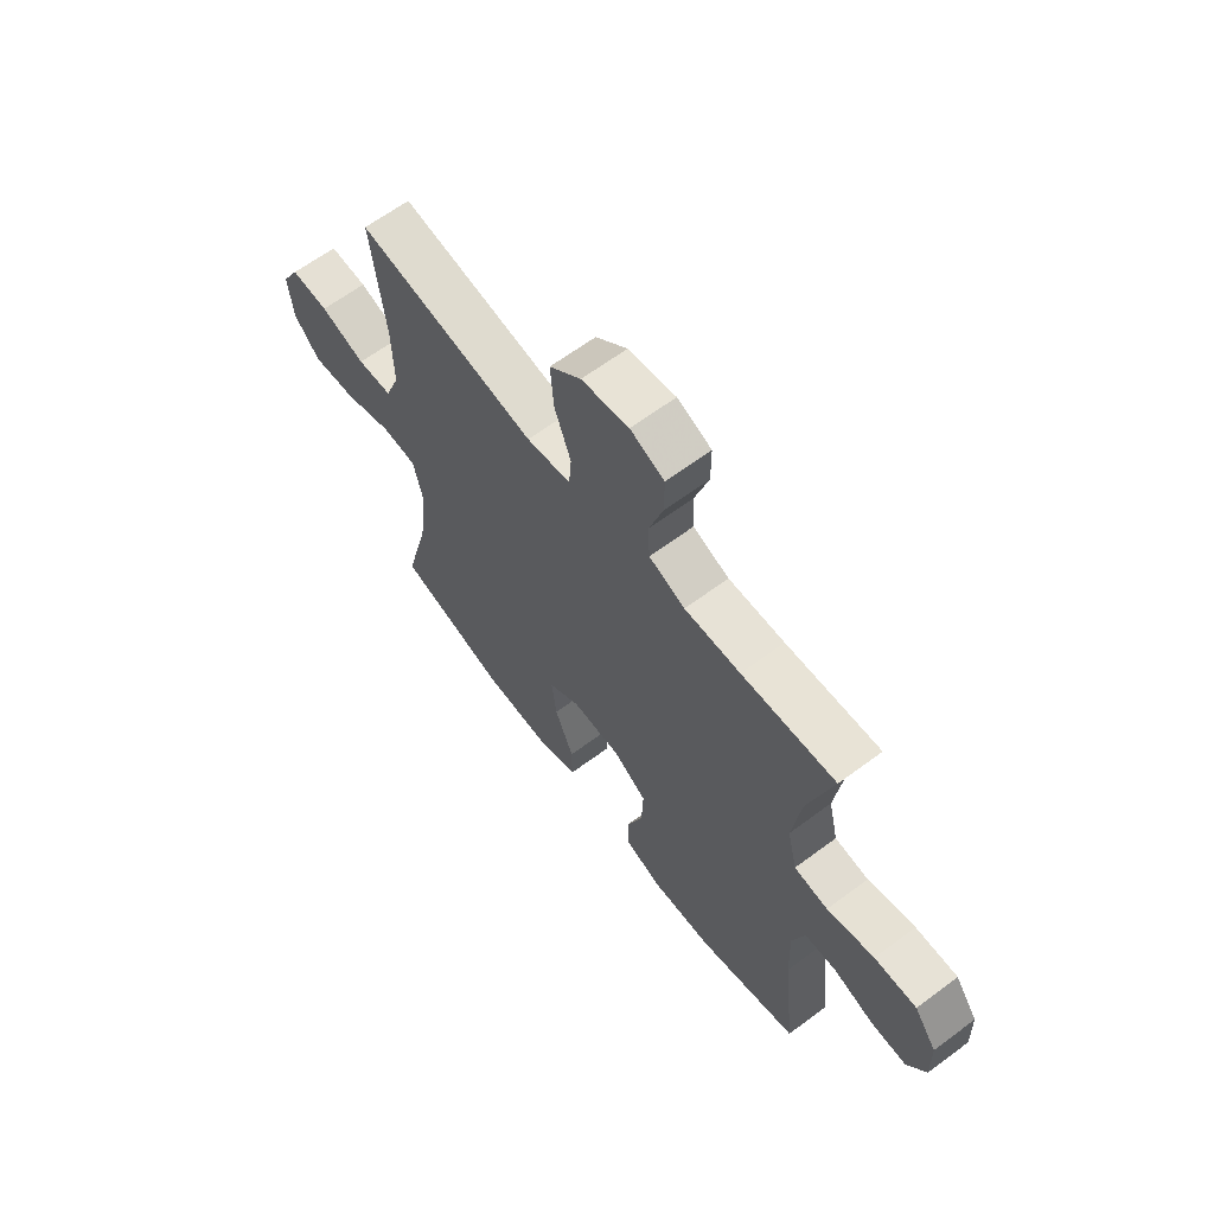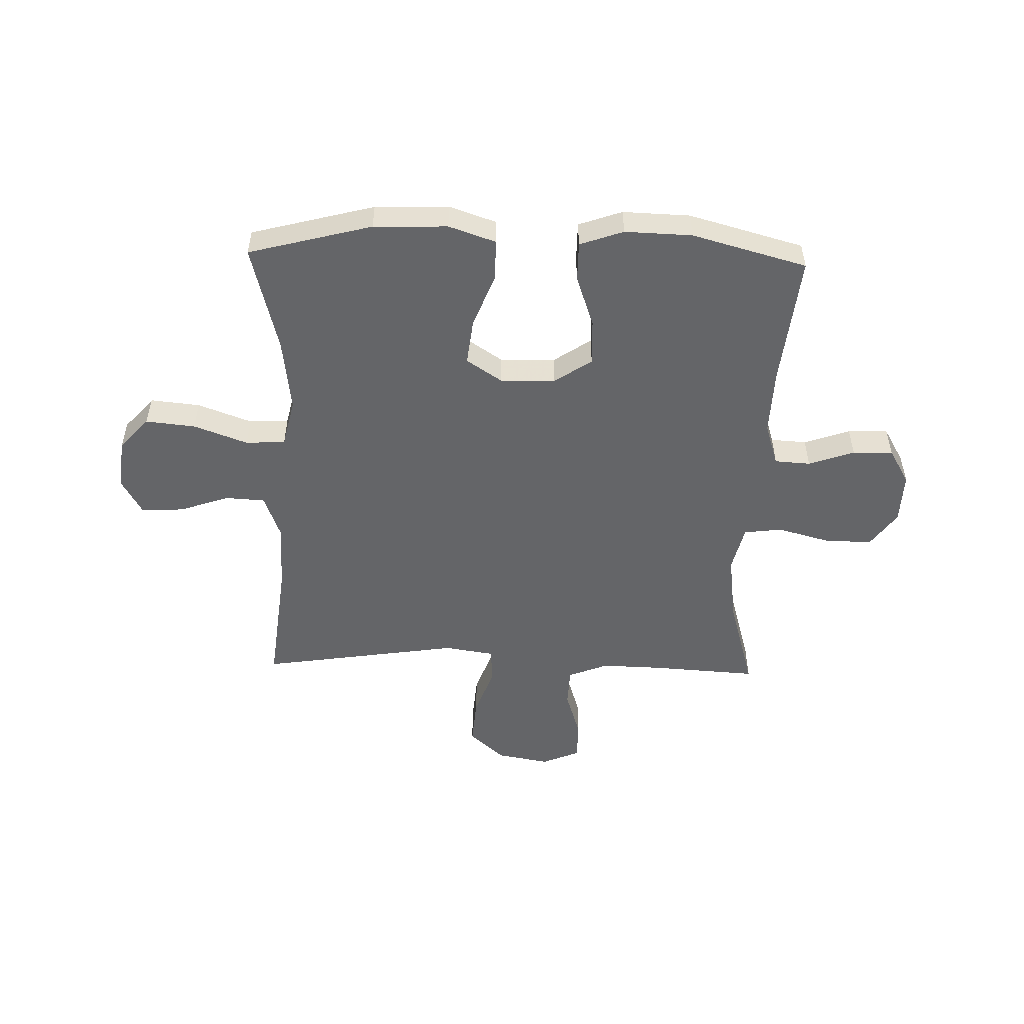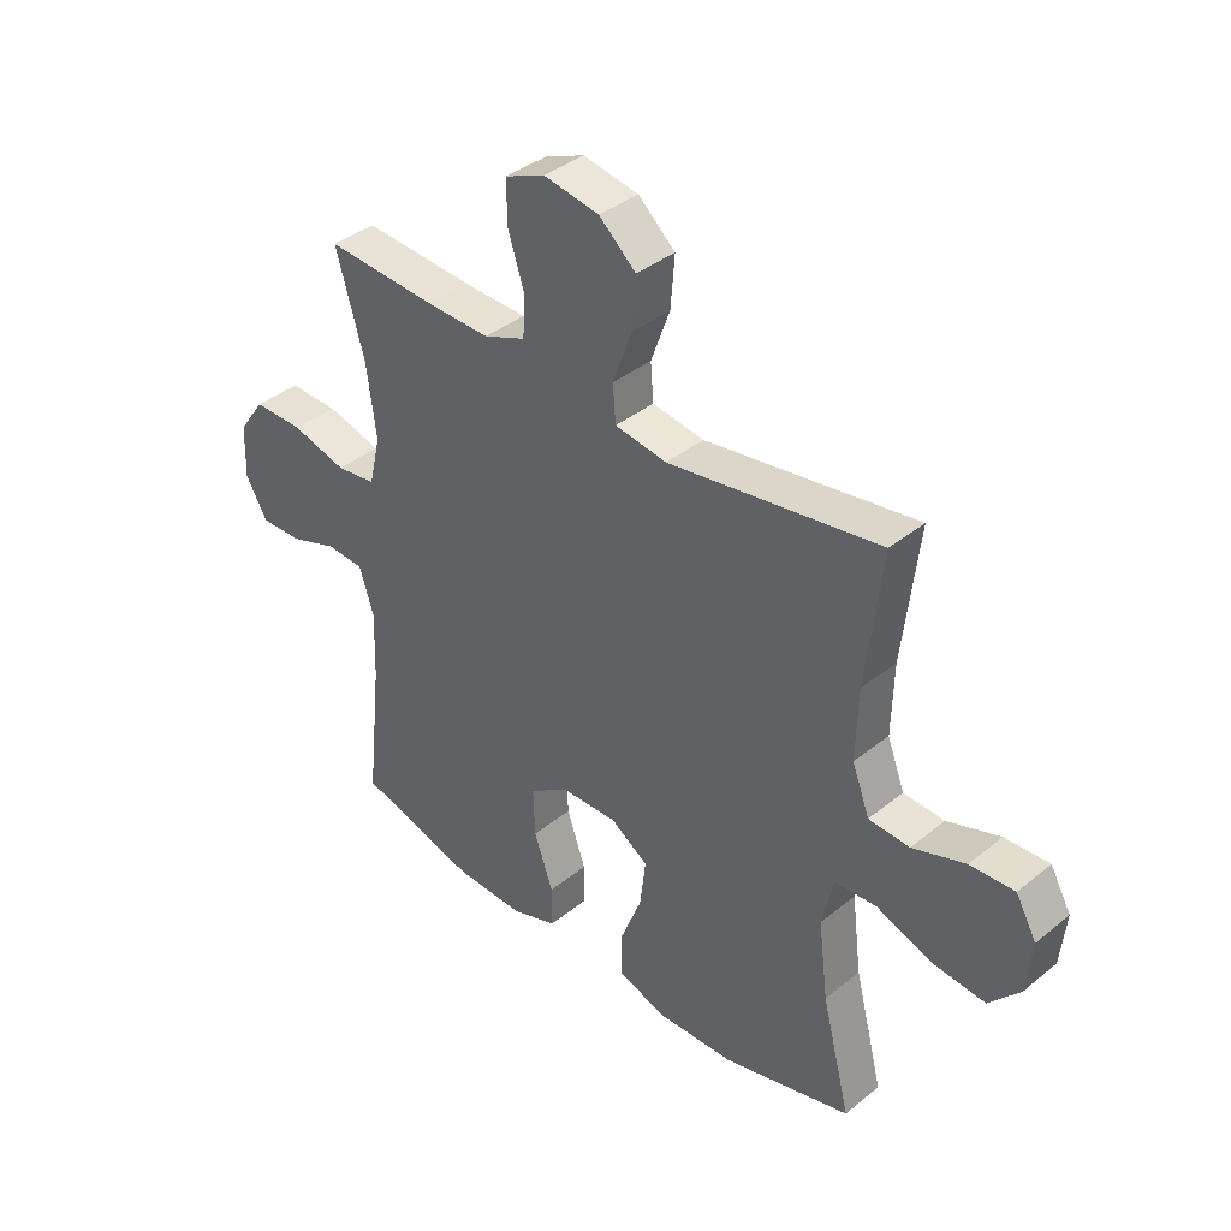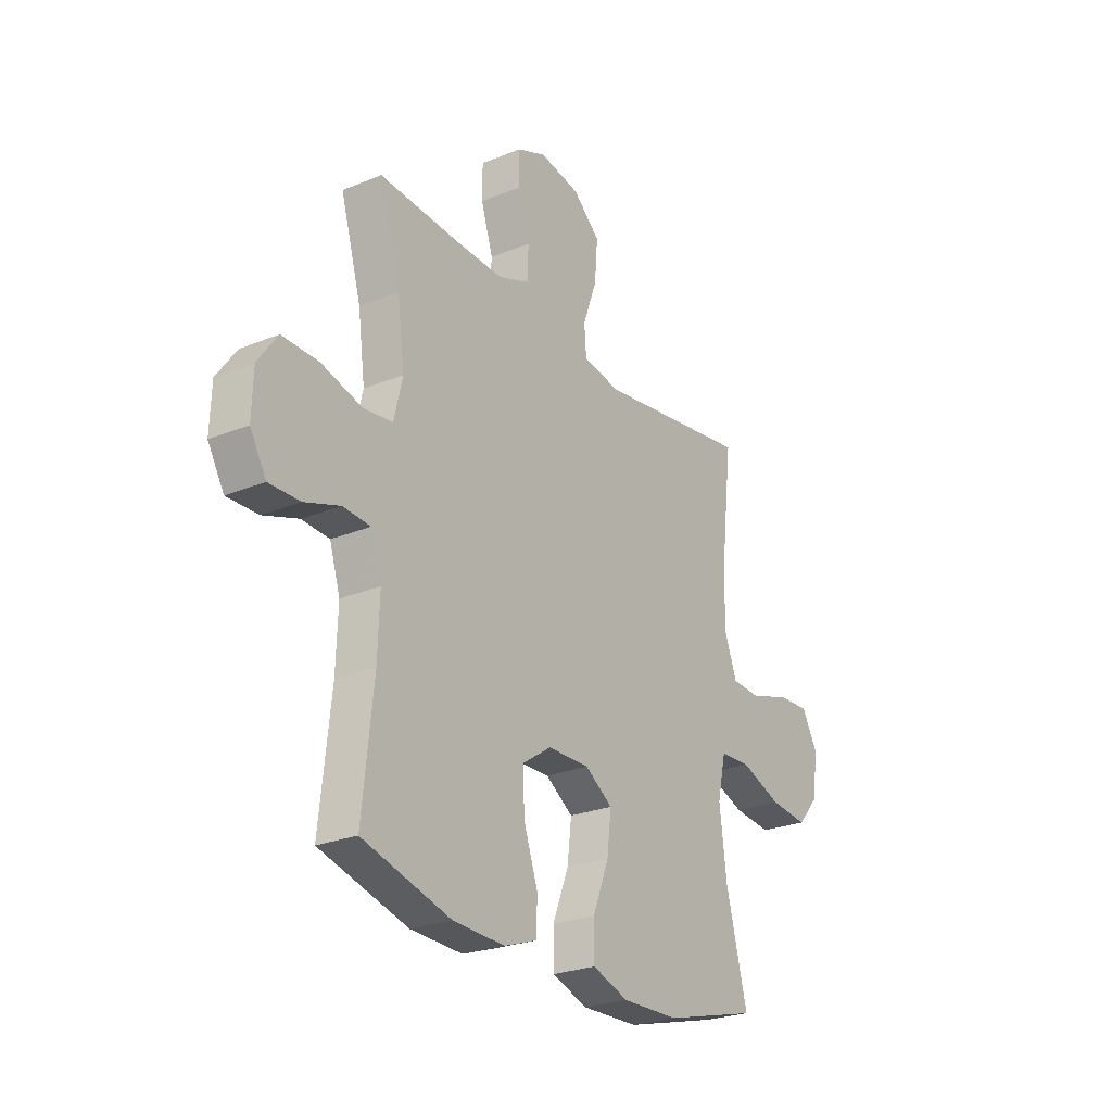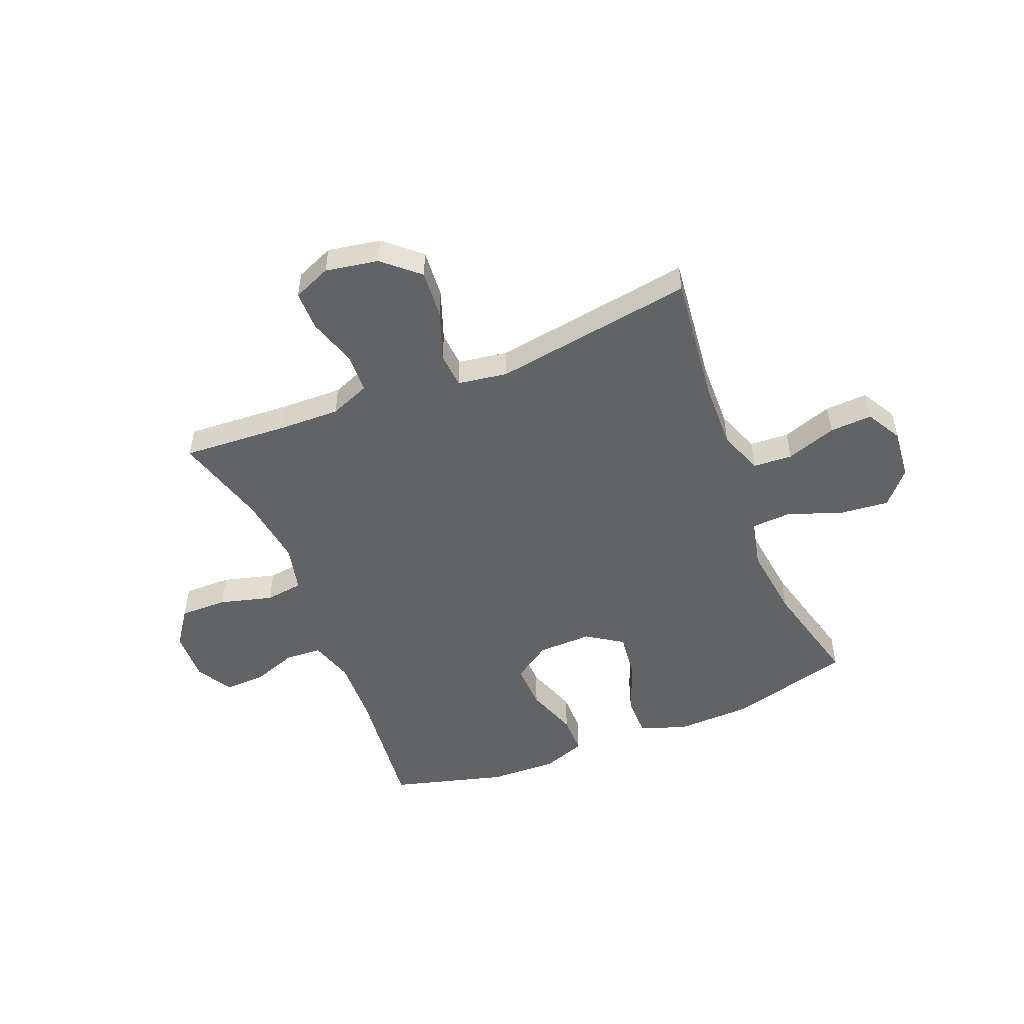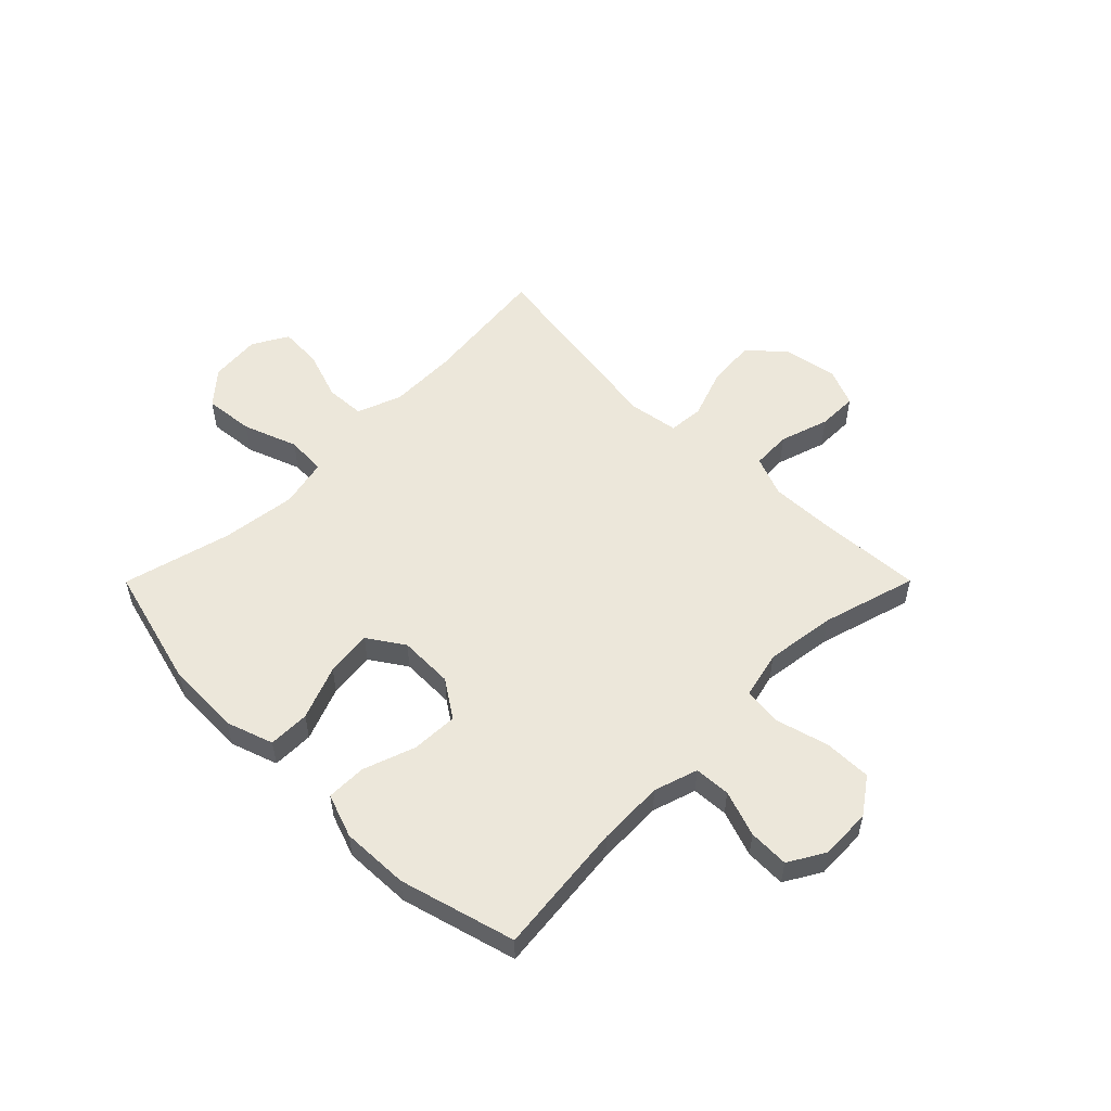
<metadata>
{"format":"obj","ext":"obj","renderer":"f3d","projection":"perspective","resolution":1024,"background":"white","views":[{"elev":64.0,"azim":-126.9,"up":"+Z"},{"elev":-51.6,"azim":178.4,"up":"+Y"},{"elev":38.4,"azim":44.4,"up":"+Z"},{"elev":-25.5,"azim":-56.7,"up":"+Z"},{"elev":-50.9,"azim":22.0,"up":"+Y"},{"elev":54.1,"azim":-135.1,"up":"+Y"}]}
</metadata>
<code>
v 0.5 0.07 -0.5
v 0.276 0.07 -0.559
v 0.142 0.07 -0.563
v 0.057 0.07 -0.534
v 0.057 0.07 -0.459
v 0.095 0.07 -0.362
v 0.105 0.07 -0.278
v 0.04 0.07 -0.235
v -0.059 0.07 -0.237
v -0.127 0.07 -0.283
v -0.124 0.07 -0.367
v -0.091 0.07 -0.461
v -0.091 0.07 -0.533
v -0.17 0.07 -0.561
v -0.292 0.07 -0.557
v -0.5 0.07 -0.5
v -0.474 0.07 -0.259
v -0.47 0.07 -0.14
v -0.495 0.07 -0.061
v -0.56 0.07 -0.057
v -0.643 0.07 -0.086
v -0.716 0.07 -0.088
v -0.754 0.07 -0.023
v -0.751 0.07 0.07
v -0.705 0.07 0.135
v -0.619 0.07 0.134
v -0.523 0.07 0.108
v -0.454 0.07 0.117
v -0.434 0.07 0.202
v -0.451 0.07 0.329
v -0.5 0.07 0.5
v -0.31 0.07 0.488
v -0.197 0.07 0.485
v -0.124 0.07 0.514
v -0.121 0.07 0.585
v -0.149 0.07 0.674
v -0.149 0.07 0.746
v -0.08 0.07 0.775
v 0.016 0.07 0.758
v 0.08 0.07 0.701
v 0.073 0.07 0.613
v 0.04 0.07 0.522
v 0.045 0.07 0.458
v 0.135 0.07 0.444
v 0.5 0.07 0.5
v 0.473 0.07 0.266
v 0.47 0.07 0.143
v 0.5 0.07 0.063
v 0.571 0.07 0.059
v 0.662 0.07 0.09
v 0.739 0.07 0.094
v 0.775 0.07 0.03
v 0.766 0.07 -0.062
v 0.713 0.07 -0.122
v 0.623 0.07 -0.113
v 0.525 0.07 -0.077
v 0.453 0.07 -0.081
v 0.433 0.07 -0.169
v 0.45 0.07 -0.304
v 0.5 0 -0.5
v 0.276 0 -0.559
v 0.142 0 -0.563
v 0.057 0 -0.534
v 0.057 0 -0.459
v 0.095 0 -0.362
v 0.105 0 -0.278
v 0.04 0 -0.235
v -0.059 0 -0.237
v -0.127 0 -0.283
v -0.124 0 -0.367
v -0.091 0 -0.461
v -0.091 0 -0.533
v -0.17 0 -0.561
v -0.292 0 -0.557
v -0.5 0 -0.5
v -0.474 0 -0.259
v -0.47 0 -0.14
v -0.495 0 -0.061
v -0.56 0 -0.057
v -0.643 0 -0.086
v -0.716 0 -0.088
v -0.754 0 -0.023
v -0.751 0 0.07
v -0.705 0 0.135
v -0.619 0 0.134
v -0.523 0 0.108
v -0.454 0 0.117
v -0.434 0 0.202
v -0.451 0 0.329
v -0.5 0 0.5
v -0.31 0 0.488
v -0.197 0 0.485
v -0.124 0 0.514
v -0.121 0 0.585
v -0.149 0 0.674
v -0.149 0 0.746
v -0.08 0 0.775
v 0.016 0 0.758
v 0.08 0 0.701
v 0.073 0 0.613
v 0.04 0 0.522
v 0.045 0 0.458
v 0.135 0 0.444
v 0.5 0 0.5
v 0.473 0 0.266
v 0.47 0 0.143
v 0.5 0 0.063
v 0.571 0 0.059
v 0.662 0 0.09
v 0.739 0 0.094
v 0.775 0 0.03
v 0.766 0 -0.062
v 0.713 0 -0.122
v 0.623 0 -0.113
v 0.525 0 -0.077
v 0.453 0 -0.081
v 0.433 0 -0.169
v 0.45 0 -0.304
f 53 54 55 56
f 53 56 57
f 52 53 57
f 49 50 51 52
f 48 49 52 57
f 47 48 57
f 46 47 57 58
f 44 45 46
f 43 44 46 58
f 39 40 41 42
f 39 42 43
f 38 39 43
f 35 36 37 38
f 34 35 38 43
f 33 34 43 58
f 30 31 32
f 29 30 32 33
f 28 29 33 58
f 24 25 26 27
f 20 21 22 23
f 19 20 23 24
f 14 15 16 17
f 14 17 18
f 11 12 13 14
f 10 11 14 18
f 9 10 18 19
f 3 4 5 6
f 3 6 7
f 59 1 2 3
f 59 3 7
f 58 59 7 8
f 24 27 28 58
f 19 24 58
f 8 9 19 58
f 115 114 113 112
f 116 115 112
f 116 112 111
f 111 110 109 108
f 116 111 108 107
f 116 107 106
f 117 116 106 105
f 105 104 103
f 117 105 103 102
f 101 100 99 98
f 102 101 98
f 102 98 97
f 97 96 95 94
f 102 97 94 93
f 117 102 93 92
f 91 90 89
f 92 91 89 88
f 117 92 88 87
f 86 85 84 83
f 82 81 80 79
f 83 82 79 78
f 76 75 74 73
f 77 76 73
f 73 72 71 70
f 77 73 70 69
f 78 77 69 68
f 65 64 63 62
f 66 65 62
f 62 61 60 118
f 66 62 118
f 67 66 118 117
f 117 87 86 83
f 117 83 78
f 117 78 68 67
f 1 60 61 2
f 2 61 62 3
f 3 62 63 4
f 4 63 64 5
f 5 64 65 6
f 6 65 66 7
f 7 66 67 8
f 8 67 68 9
f 9 68 69 10
f 10 69 70 11
f 11 70 71 12
f 12 71 72 13
f 13 72 73 14
f 14 73 74 15
f 15 74 75 16
f 16 75 76 17
f 17 76 77 18
f 18 77 78 19
f 19 78 79 20
f 20 79 80 21
f 21 80 81 22
f 22 81 82 23
f 23 82 83 24
f 24 83 84 25
f 25 84 85 26
f 26 85 86 27
f 27 86 87 28
f 28 87 88 29
f 29 88 89 30
f 30 89 90 31
f 31 90 91 32
f 32 91 92 33
f 33 92 93 34
f 34 93 94 35
f 35 94 95 36
f 36 95 96 37
f 37 96 97 38
f 38 97 98 39
f 39 98 99 40
f 40 99 100 41
f 41 100 101 42
f 42 101 102 43
f 43 102 103 44
f 44 103 104 45
f 45 104 105 46
f 46 105 106 47
f 47 106 107 48
f 48 107 108 49
f 49 108 109 50
f 50 109 110 51
f 51 110 111 52
f 52 111 112 53
f 53 112 113 54
f 54 113 114 55
f 55 114 115 56
f 56 115 116 57
f 57 116 117 58
f 58 117 118 59
f 59 118 60 1

</code>
